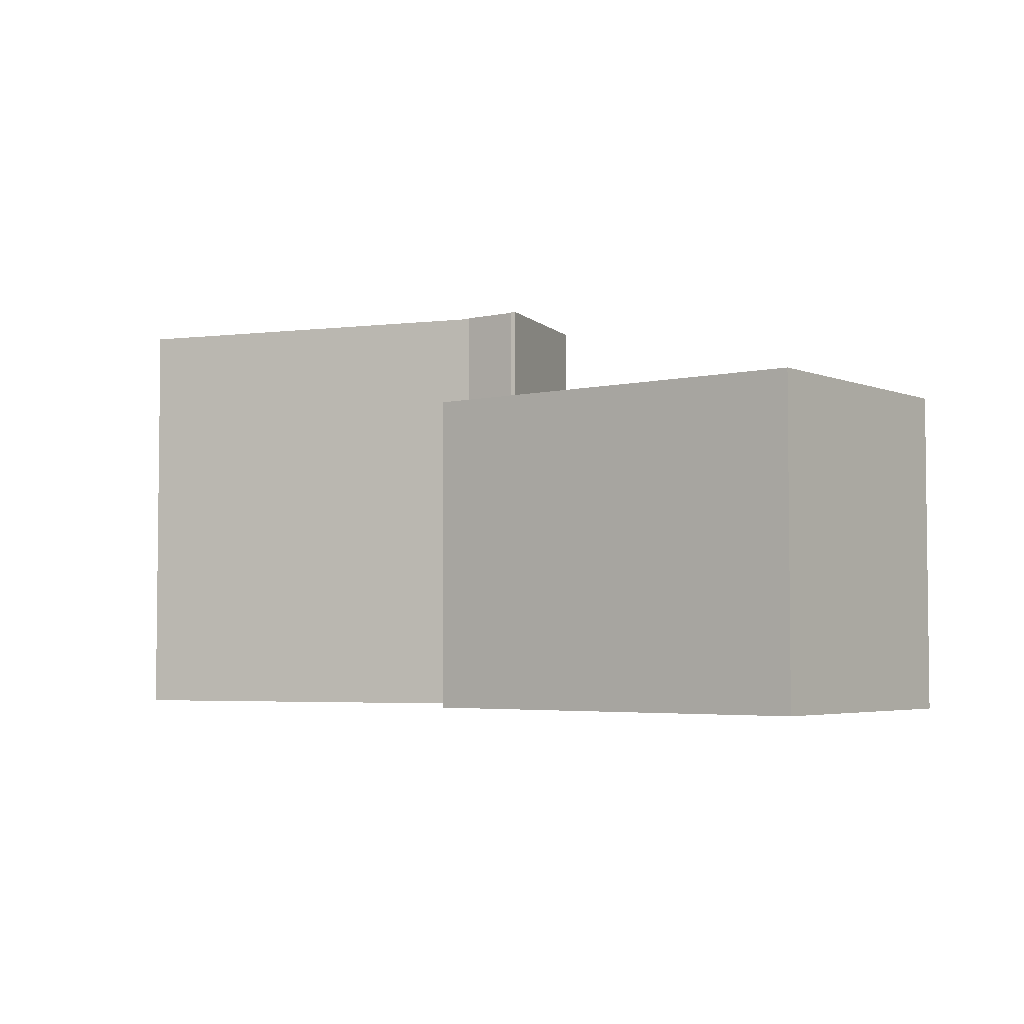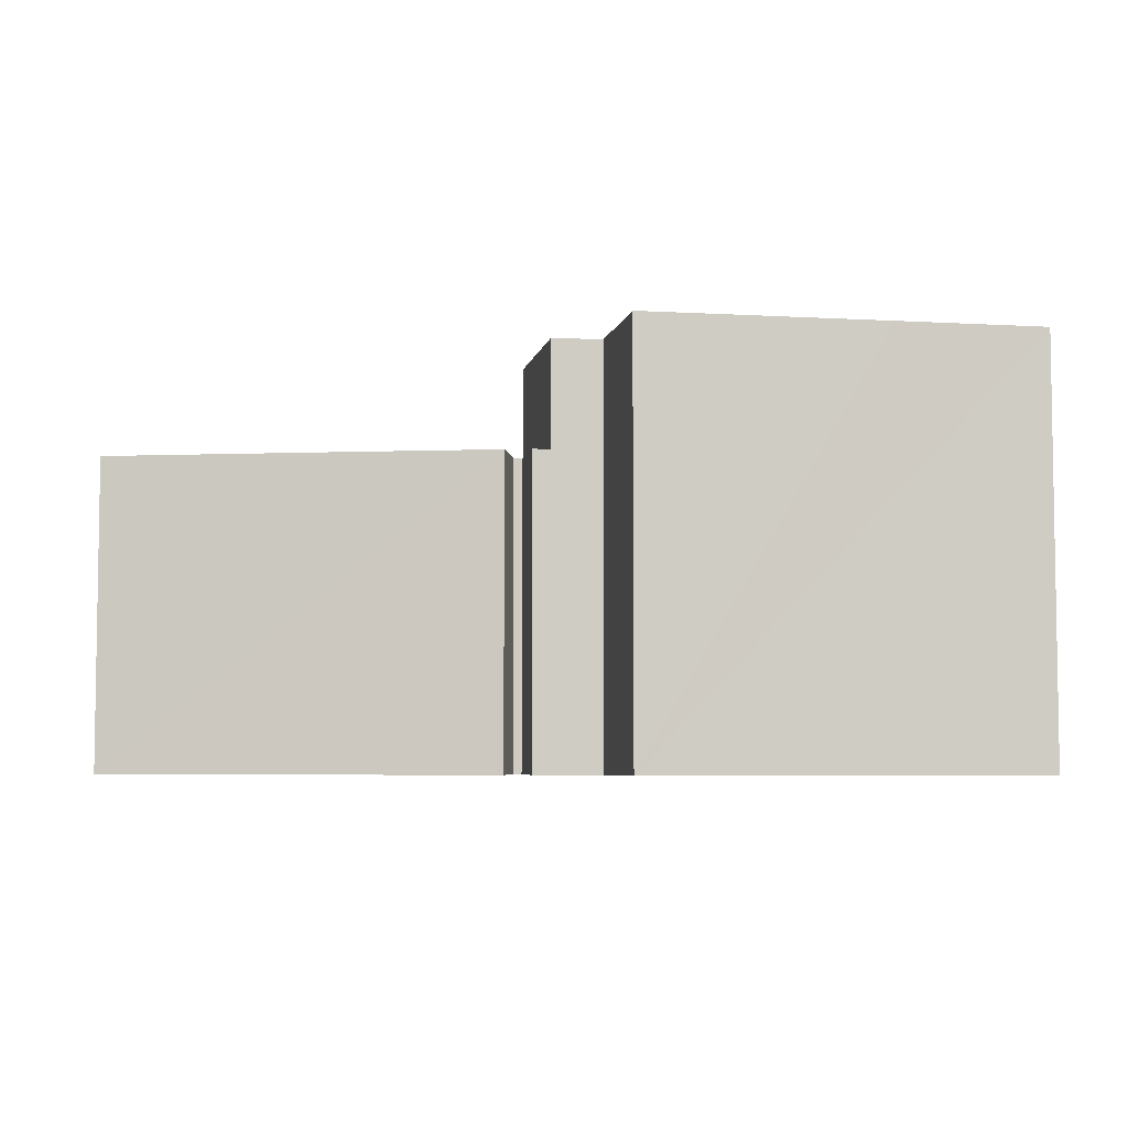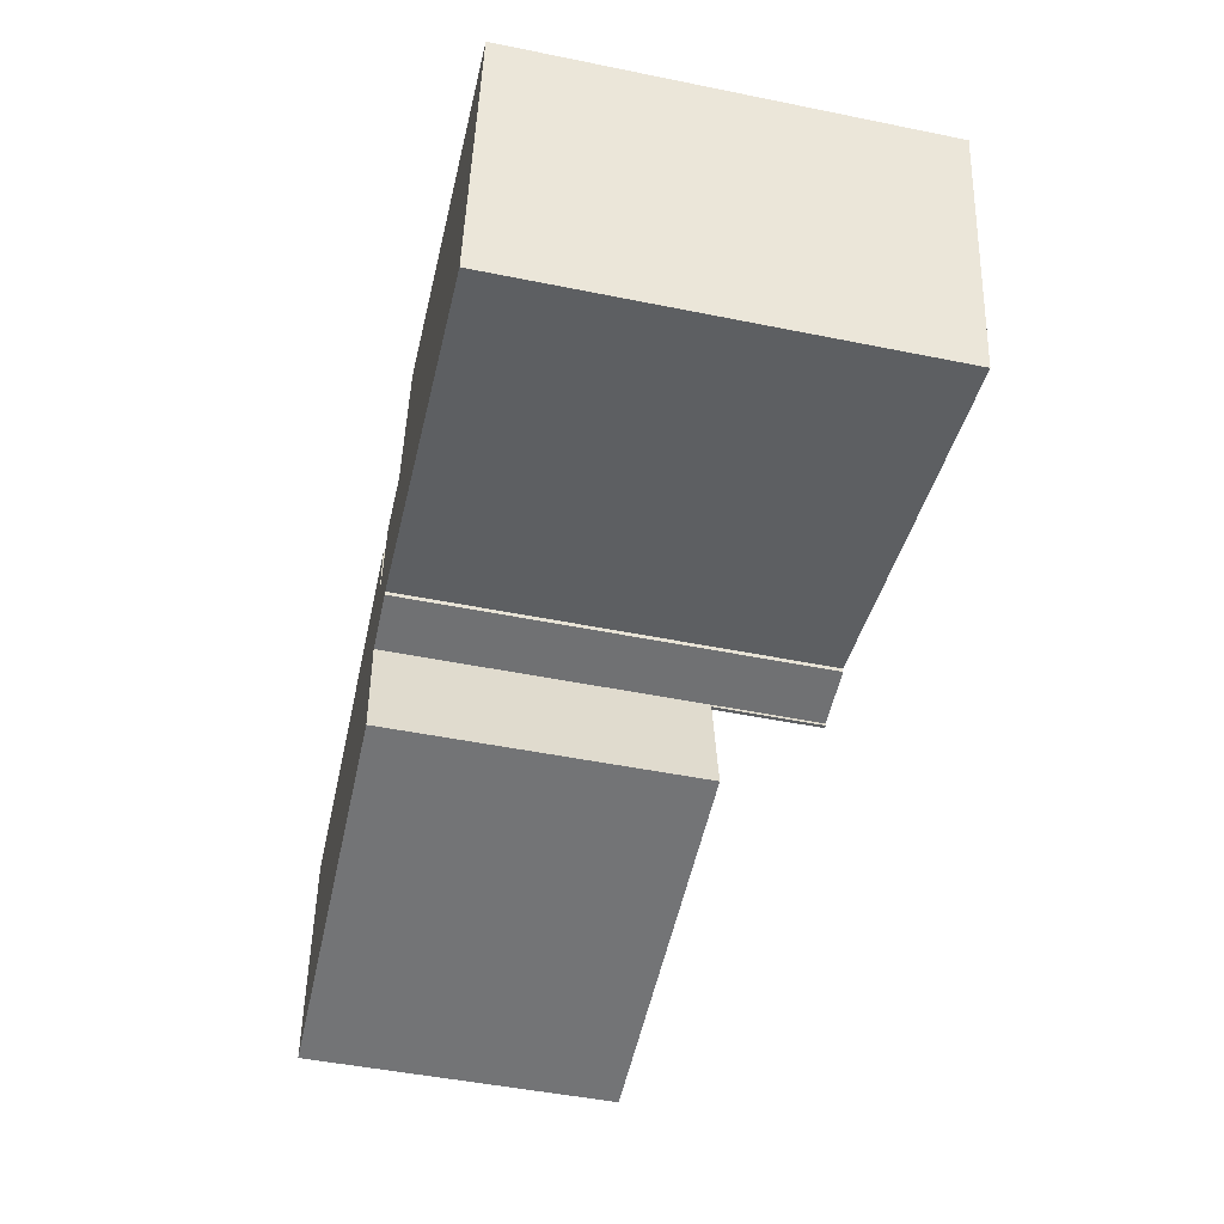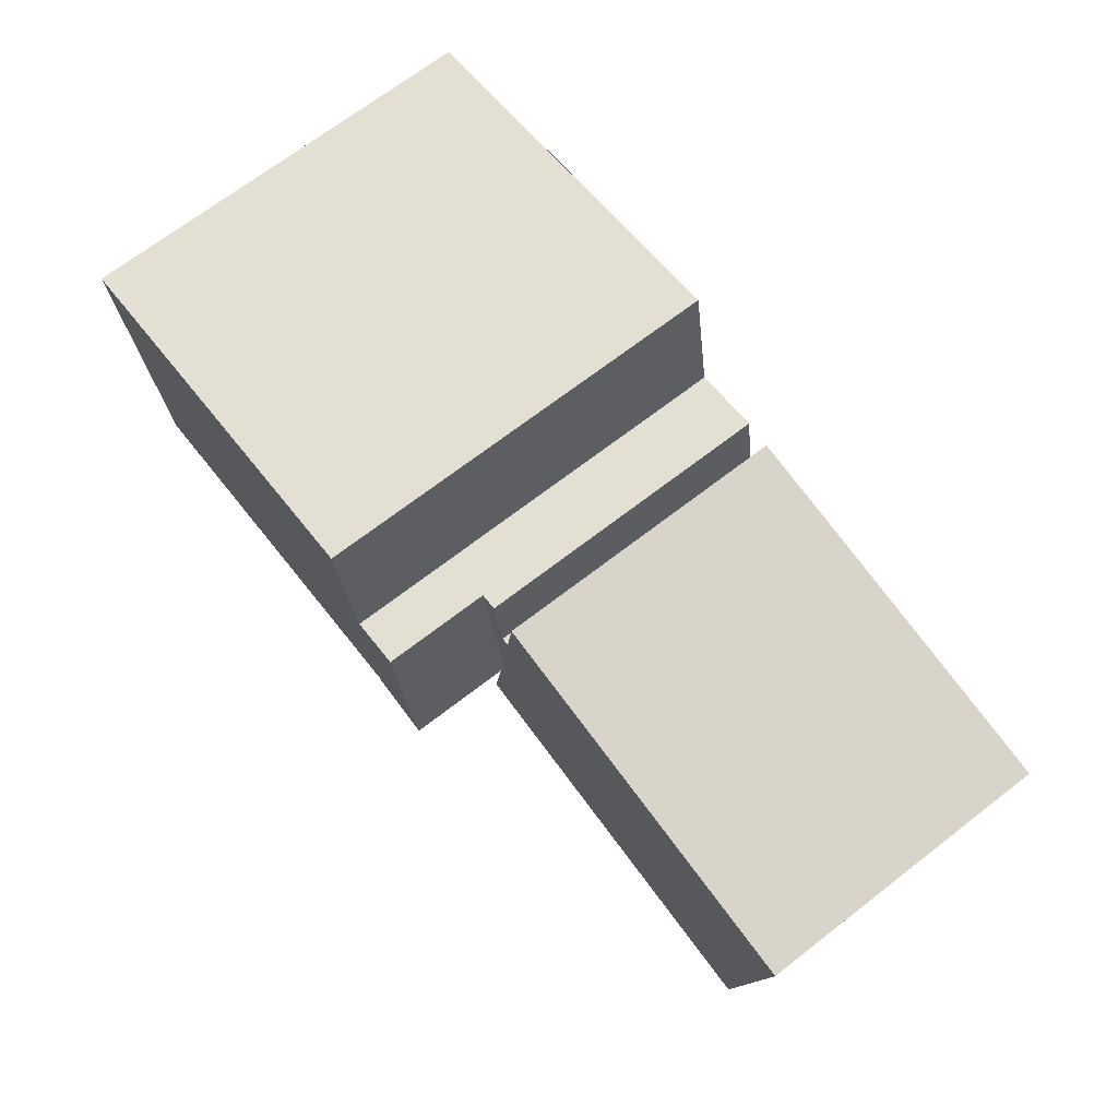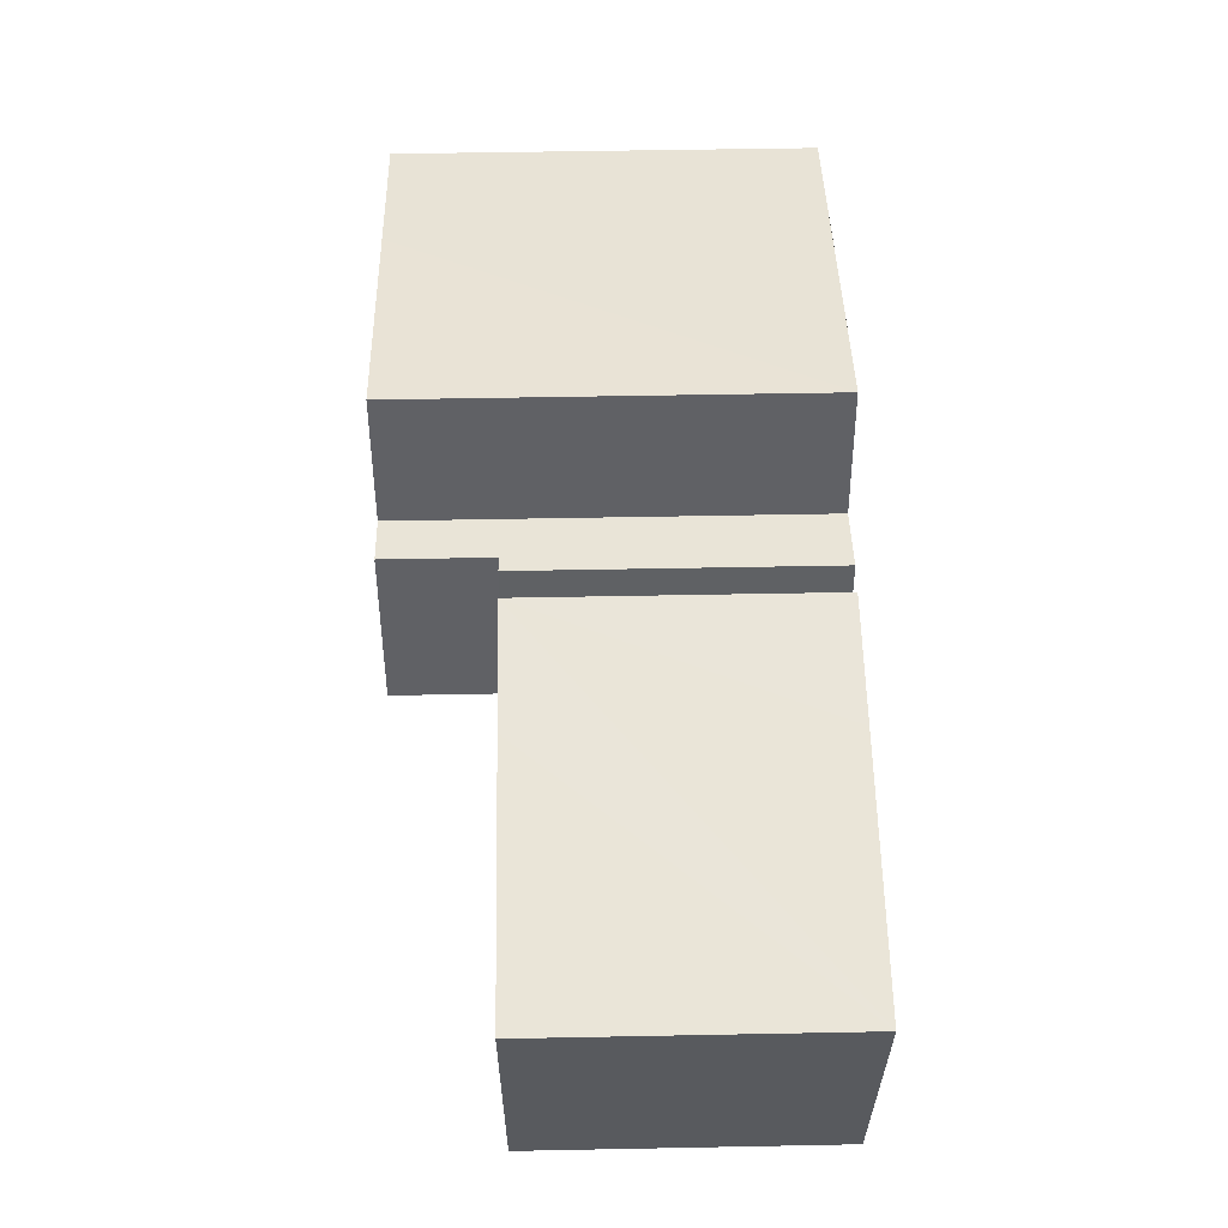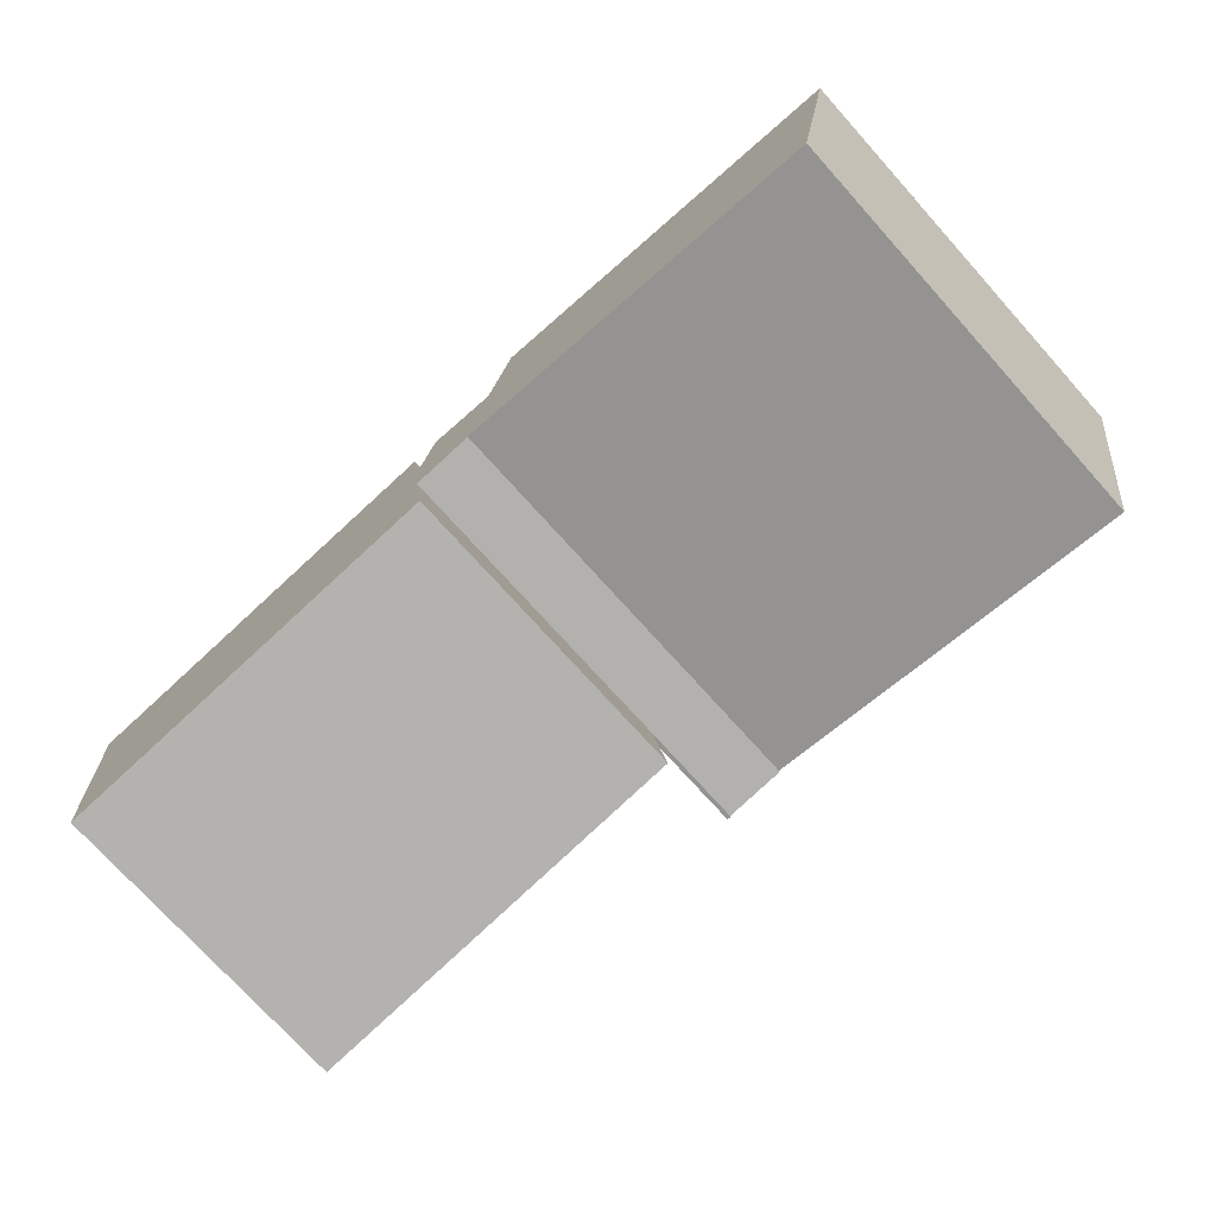
<metadata>
{"format":"obj","ext":"obj","renderer":"f3d","projection":"perspective","resolution":1024,"background":"white","views":[{"elev":-4.0,"azim":-149.3,"up":"+Y"},{"elev":-5.3,"azim":-0.6,"up":"+Y"},{"elev":-48.9,"azim":77.3,"up":"+Z"},{"elev":70.2,"azim":-127.6,"up":"+Z"},{"elev":51.8,"azim":-91.2,"up":"+Z"},{"elev":-74.5,"azim":42.0,"up":"+Z"}]}
</metadata>
<code>
v  13.22 13.39 -3.584
v  13.33 13.39 -3.506
v  13.35 13.39 -3.606
v  14.11 13.39 1.631
v  15.24 13.39 -3.294
v  15.25 13.39 -3.158
v  27.6 13.39 -5.249
v  15.73 13.39 1.386
v  29.08 13.39 3.434
v  15.85 13.39 2.107
v  16.45 13.39 5.613
v  27.95 13.39 3.631
v  24.28 13.39 4.274
v  16.45 -3.437e-16 5.613
v  27.95 -2.223e-16 3.631
v  29.08 -2.103e-16 3.434
v  24.28 -2.617e-16 4.274
v  14.11 -9.987e-17 1.631
v  15.73 -8.487e-17 1.386
v  27.6 3.214e-16 -5.249
v  15.25 1.934e-16 -3.158
v  15.24 2.017e-16 -3.294
v  13.33 2.147e-16 -3.506
v  13.35 2.208e-16 -3.606
v  13.22 2.195e-16 -3.584
v  15.85 -1.29e-16 2.107
v  12.59 9.933 -7.288
v  13.35 9.933 -3.606
v  13.84 9.933 -7.13
v  13.22 9.933 -3.584
v  1.117 9.933 -8.732
v  13.21 9.933 -0.458
v  14.11 9.933 1.631
v  12.94 9.933 -0.41
v  12.68 9.933 1.598
v  8.497 9.933 1.09
v  0.171 9.933 -1.333
v  0 9.933 6.082e-16
v  13.54 9.933 1.716
v  0 0 0
v  8.497 -6.674e-17 1.09
v  12.68 -9.785e-17 1.598
v  12.94 2.511e-17 -0.41
v  13.21 2.804e-17 -0.458
v  13.54 -1.051e-16 1.716
v  13.84 4.366e-16 -7.13
v  0.171 8.162e-17 -1.333
v  1.117 5.347e-16 -8.732
v  12.59 4.463e-16 -7.288
g defaultobject
f 1 2 3
f 2 1 4
f 2 4 5
f 5 4 6
f 6 4 7
f 7 4 8
f 7 8 9
f 9 8 10
f 9 10 11
f 9 11 12
f 12 11 13
f 14 13 11
f 13 14 12
f 12 14 9
f 9 14 15
f 9 15 16
f 15 14 17
f 18 8 4
f 8 18 19
f 16 7 9
f 7 16 20
f 21 5 6
f 5 21 22
f 23 3 2
f 3 23 24
f 20 6 7
f 6 20 21
f 22 2 5
f 2 22 23
f 24 1 3
f 1 24 25
f 25 4 1
f 4 25 18
f 10 14 11
f 14 10 8
f 14 8 26
f 26 8 19
f 25 23 18
f 23 25 24
f 18 23 22
f 18 22 21
f 18 21 20
f 18 20 19
f 19 20 26
f 26 20 14
f 14 20 17
f 17 20 15
f 15 20 16
f 27 28 29
f 28 27 30
f 30 27 31
f 30 31 32
f 30 32 33
f 32 31 34
f 34 31 35
f 35 31 36
f 36 31 37
f 36 37 38
f 39 33 32
f 40 36 38
f 36 40 35
f 35 40 41
f 35 41 42
f 43 32 34
f 32 43 44
f 45 33 39
f 33 45 18
f 25 28 30
f 28 25 24
f 42 34 35
f 34 42 43
f 18 30 33
f 30 18 25
f 24 29 28
f 29 24 46
f 44 39 32
f 39 44 45
f 37 40 38
f 40 37 31
f 40 31 47
f 47 31 48
f 46 27 29
f 27 46 31
f 31 46 48
f 48 46 49
f 18 44 25
f 44 18 45
f 49 47 48
f 47 49 46
f 47 46 25
f 25 46 24
f 47 25 44
f 47 44 43
f 47 43 42
f 47 42 40
f 40 42 41

</code>
